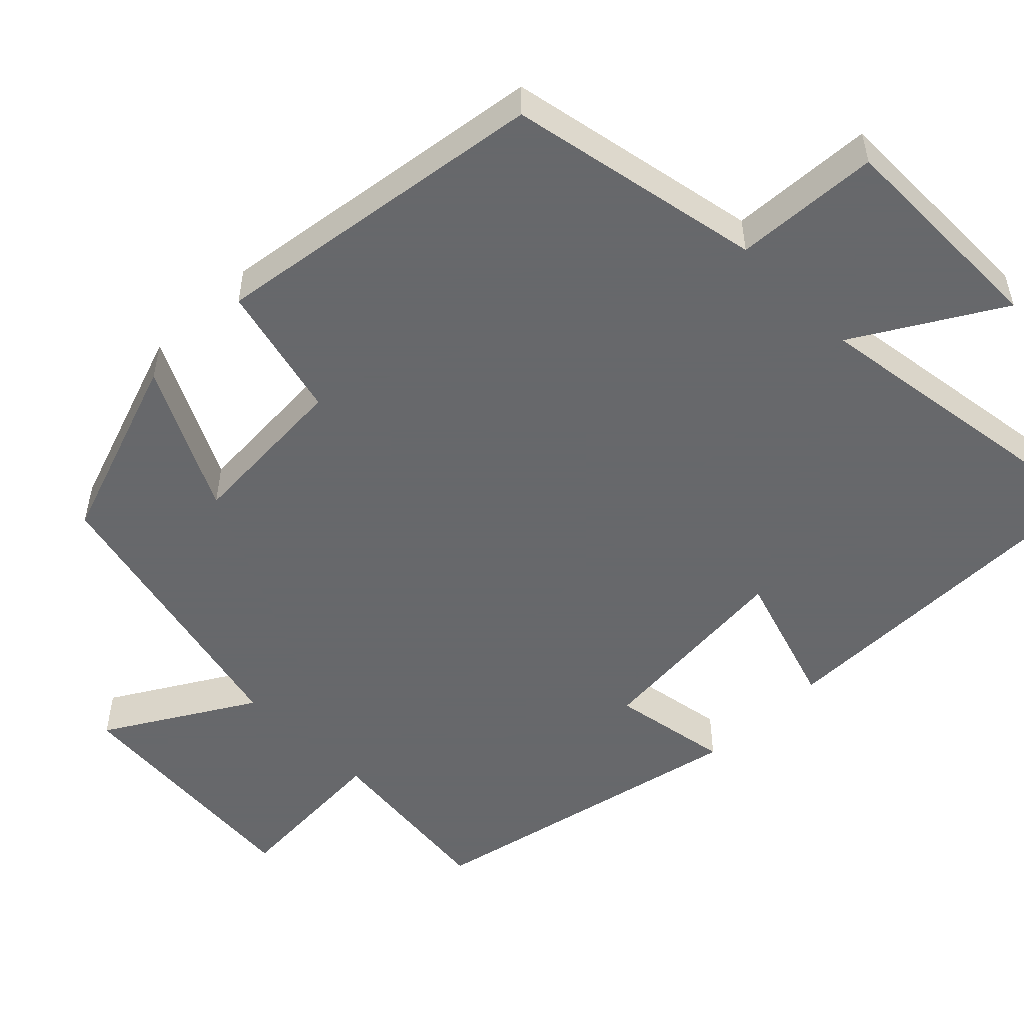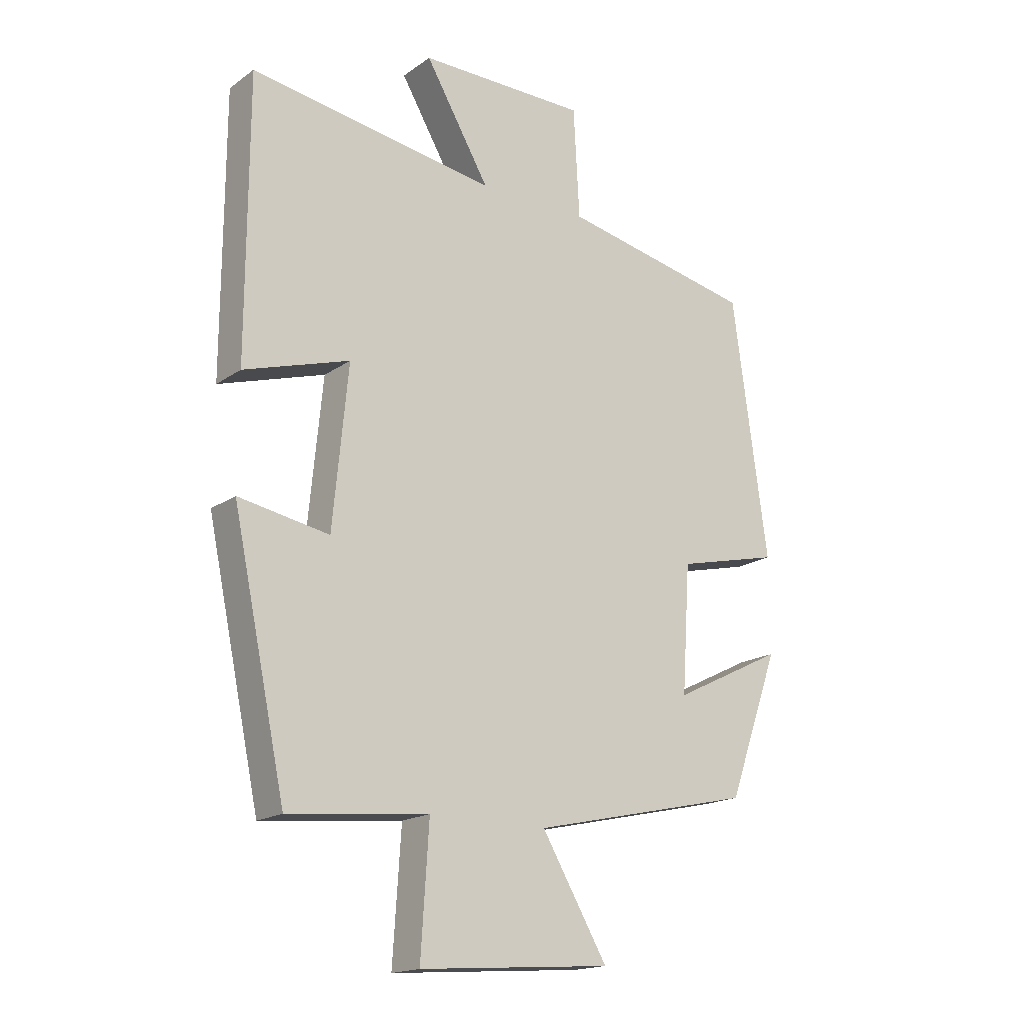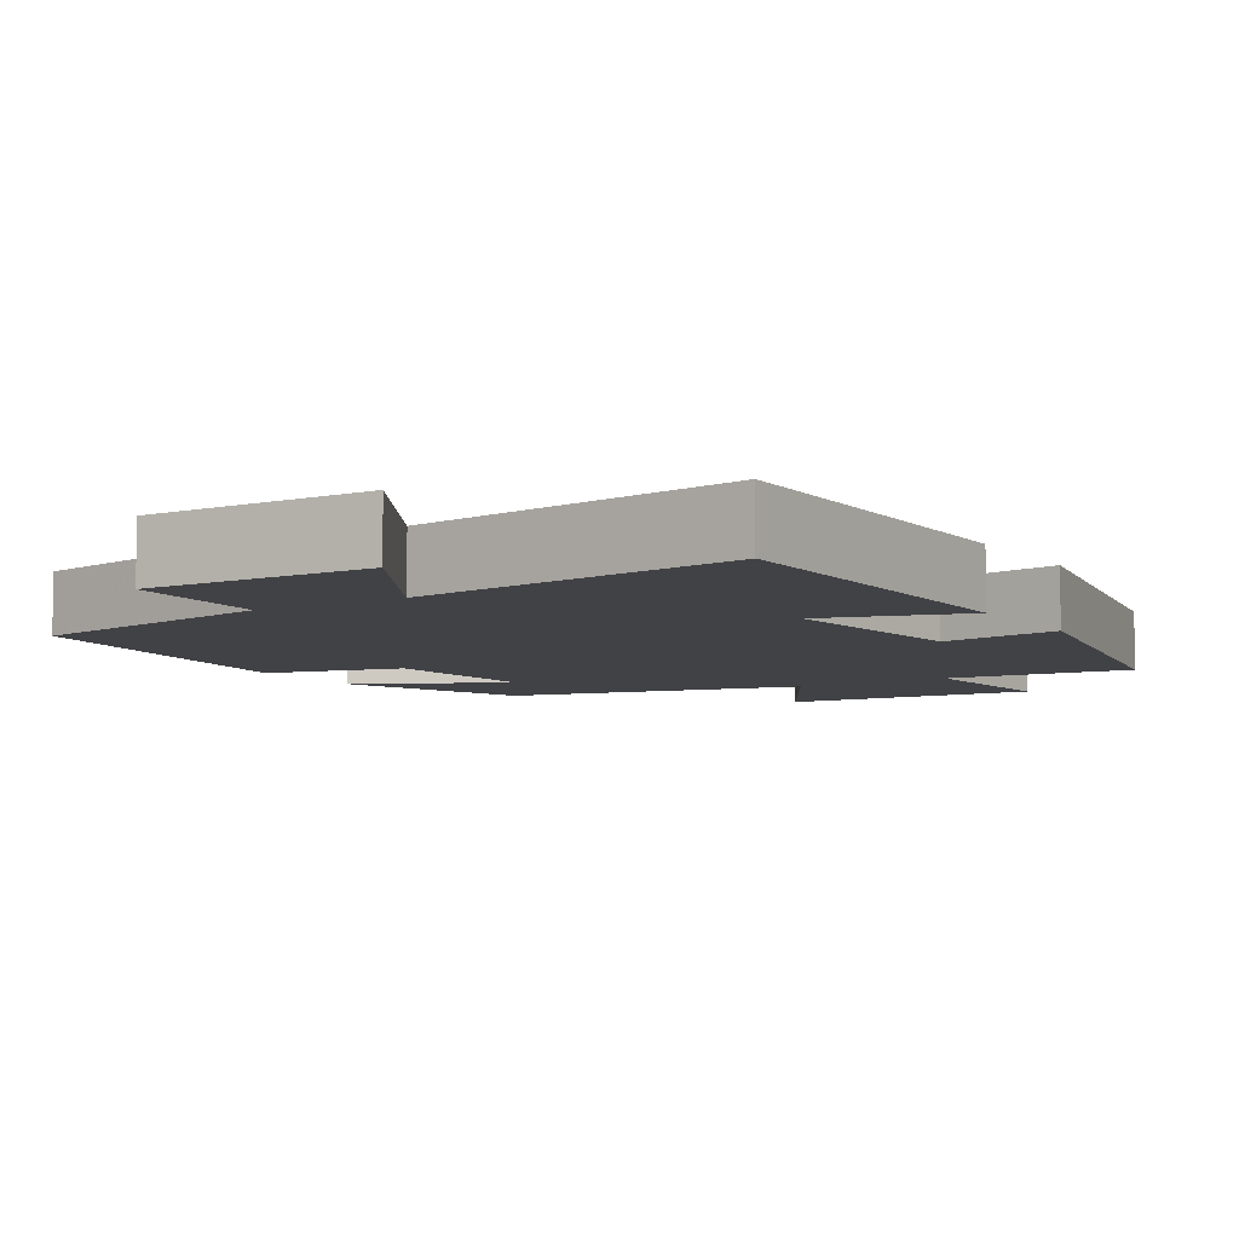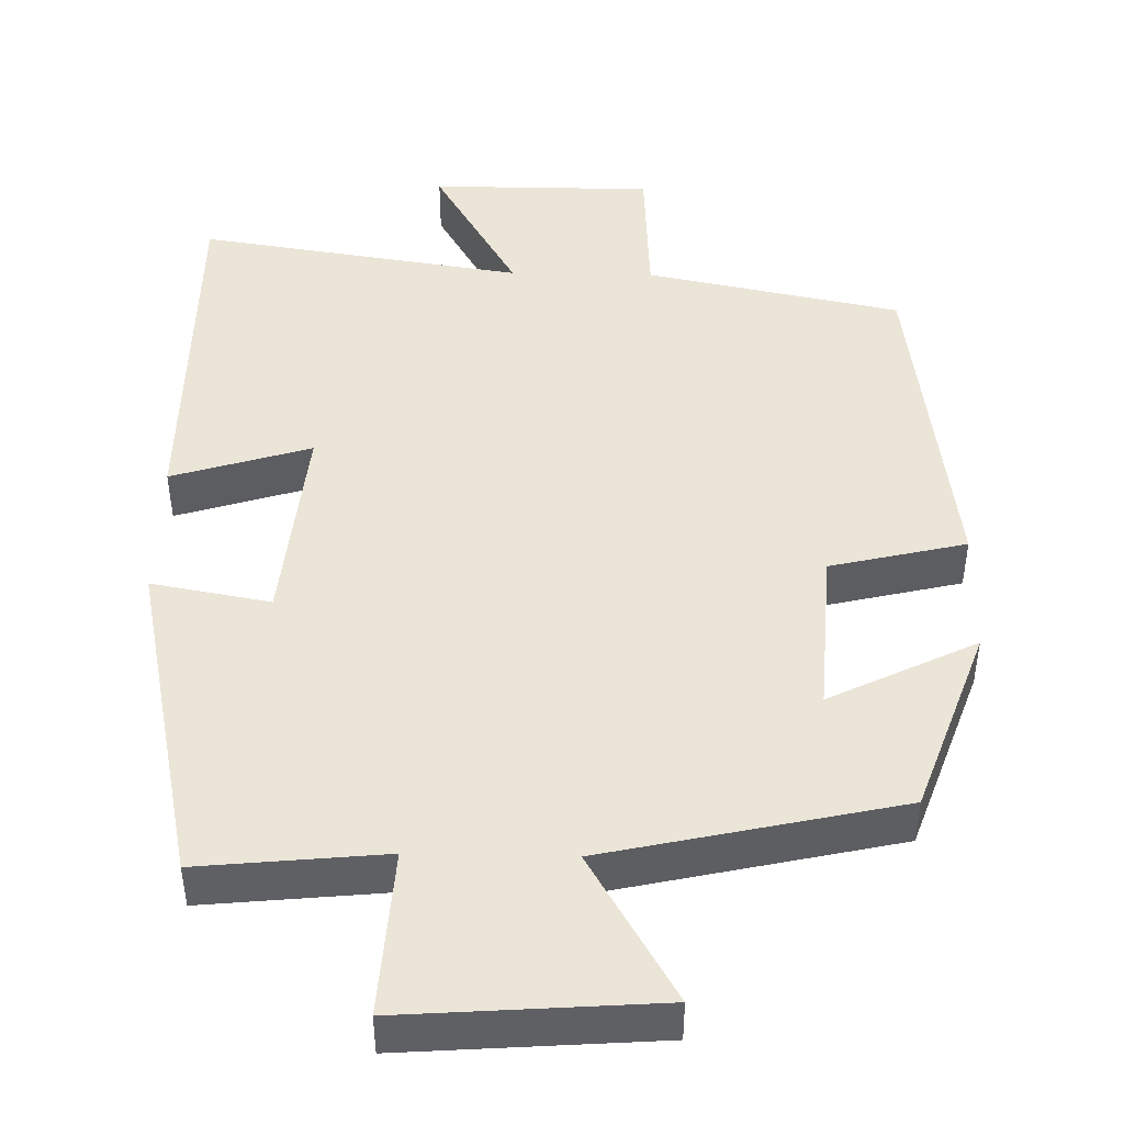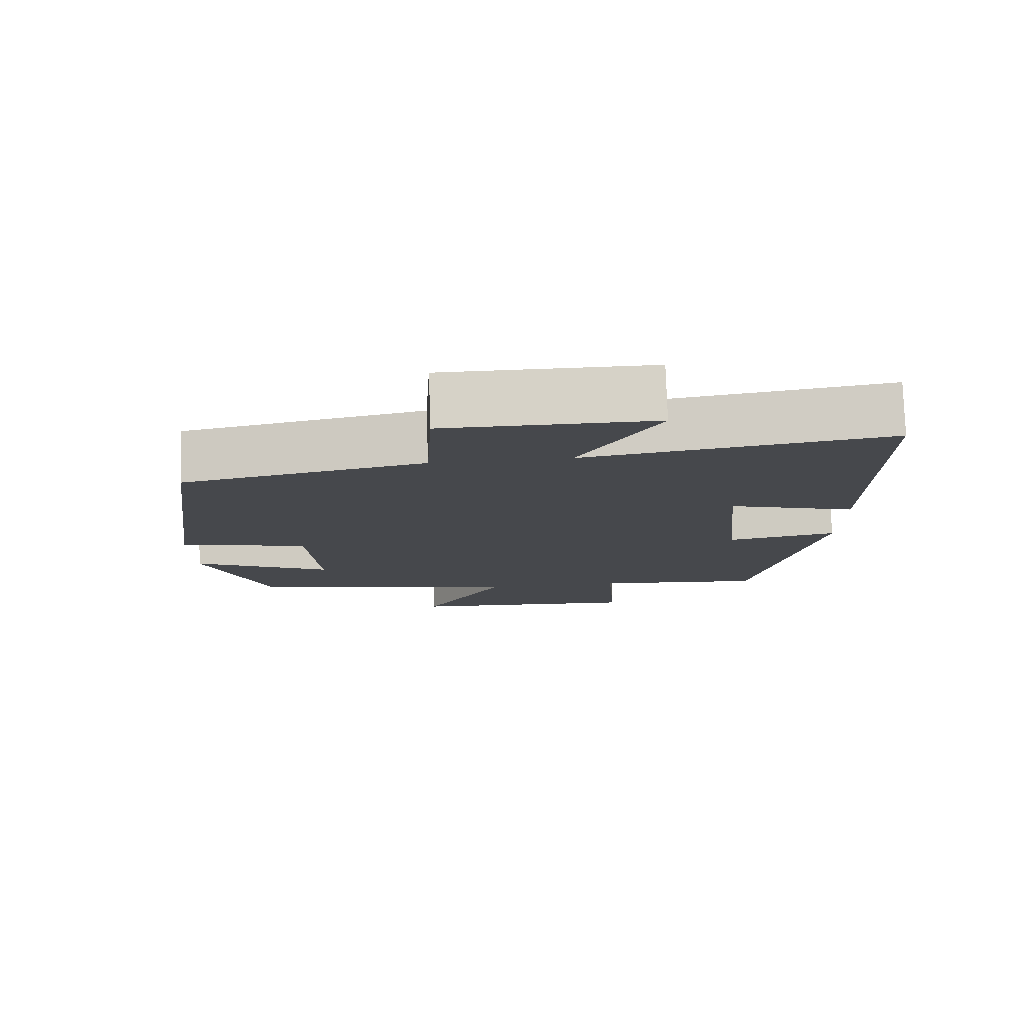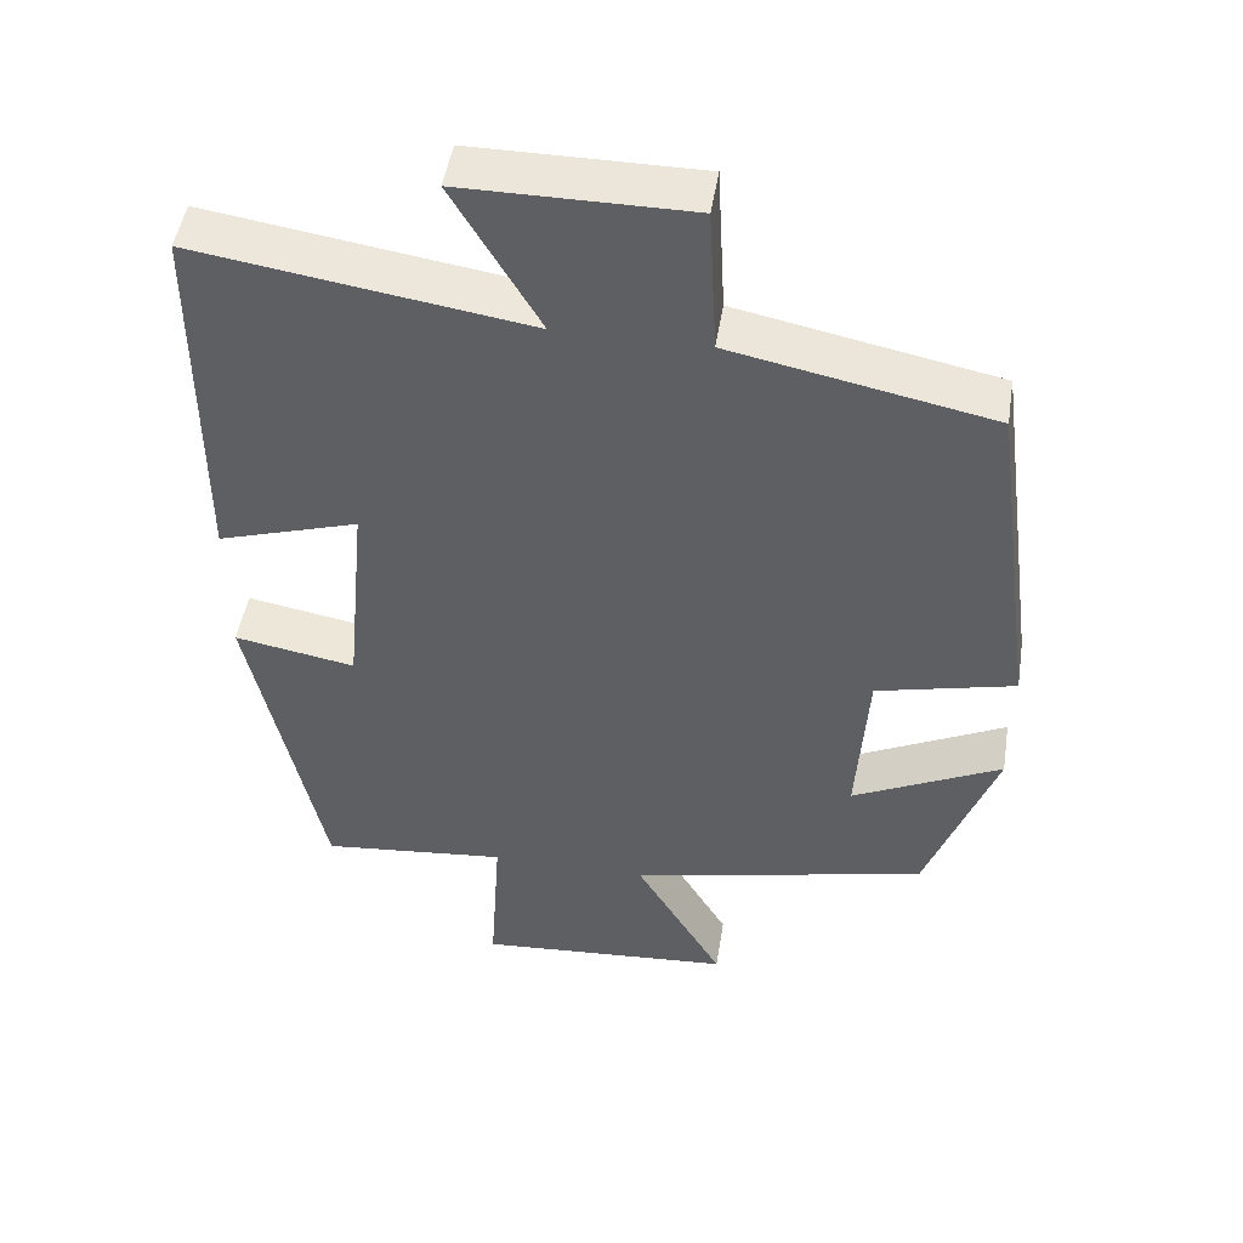
<metadata>
{"format":"obj","ext":"obj","renderer":"f3d","projection":"perspective","resolution":1024,"background":"white","views":[{"elev":-52.3,"azim":-45.6,"up":"+Y"},{"elev":-17.6,"azim":143.3,"up":"+Z"},{"elev":-6.7,"azim":31.9,"up":"+Y"},{"elev":45.9,"azim":-178.8,"up":"+Y"},{"elev":78.6,"azim":-2.0,"up":"+Z"},{"elev":48.4,"azim":-171.0,"up":"+Z"}]}
</metadata>
<code>
v 0.409 0.07 -0.524
v 0.17 0.07 -0.5
v 0.184 0.07 -0.715
v -0.144 0.07 -0.691
v -0.032 0.07 -0.5
v -0.412 0.07 -0.415
v -0.5 0.07 -0.17
v -0.31 0.07 -0.264
v -0.324 0.07 -0.048
v -0.5 0.07 -0.006
v -0.44 0.07 0.433
v -0.11 0.07 0.5
v -0.1 0.07 0.688
v 0.188 0.07 0.688
v 0.078 0.07 0.5
v 0.499 0.07 0.564
v 0.5 0.07 0.092
v 0.32 0.07 0.148
v 0.346 0.07 -0.122
v 0.5 0.07 -0.094
v 0.409 0 -0.524
v 0.17 0 -0.5
v 0.184 0 -0.715
v -0.144 0 -0.691
v -0.032 0 -0.5
v -0.412 0 -0.415
v -0.5 0 -0.17
v -0.31 0 -0.264
v -0.324 0 -0.048
v -0.5 0 -0.006
v -0.44 0 0.433
v -0.11 0 0.5
v -0.1 0 0.688
v 0.188 0 0.688
v 0.078 0 0.5
v 0.499 0 0.564
v 0.5 0 0.092
v 0.32 0 0.148
v 0.346 0 -0.122
v 0.5 0 -0.094
f 19 20 1 2
f 18 19 2
f 15 16 17 18
f 15 18 2
f 12 13 14 15
f 9 10 11 12
f 8 9 12 15
f 5 6 7 8
f 5 8 15 2
f 2 3 4 5
f 22 21 40 39
f 22 39 38
f 38 37 36 35
f 22 38 35
f 35 34 33 32
f 32 31 30 29
f 35 32 29 28
f 28 27 26 25
f 22 35 28 25
f 25 24 23 22
f 1 21 22 2
f 2 22 23 3
f 3 23 24 4
f 4 24 25 5
f 5 25 26 6
f 6 26 27 7
f 7 27 28 8
f 8 28 29 9
f 9 29 30 10
f 10 30 31 11
f 11 31 32 12
f 12 32 33 13
f 13 33 34 14
f 14 34 35 15
f 15 35 36 16
f 16 36 37 17
f 17 37 38 18
f 18 38 39 19
f 19 39 40 20
f 20 40 21 1

</code>
